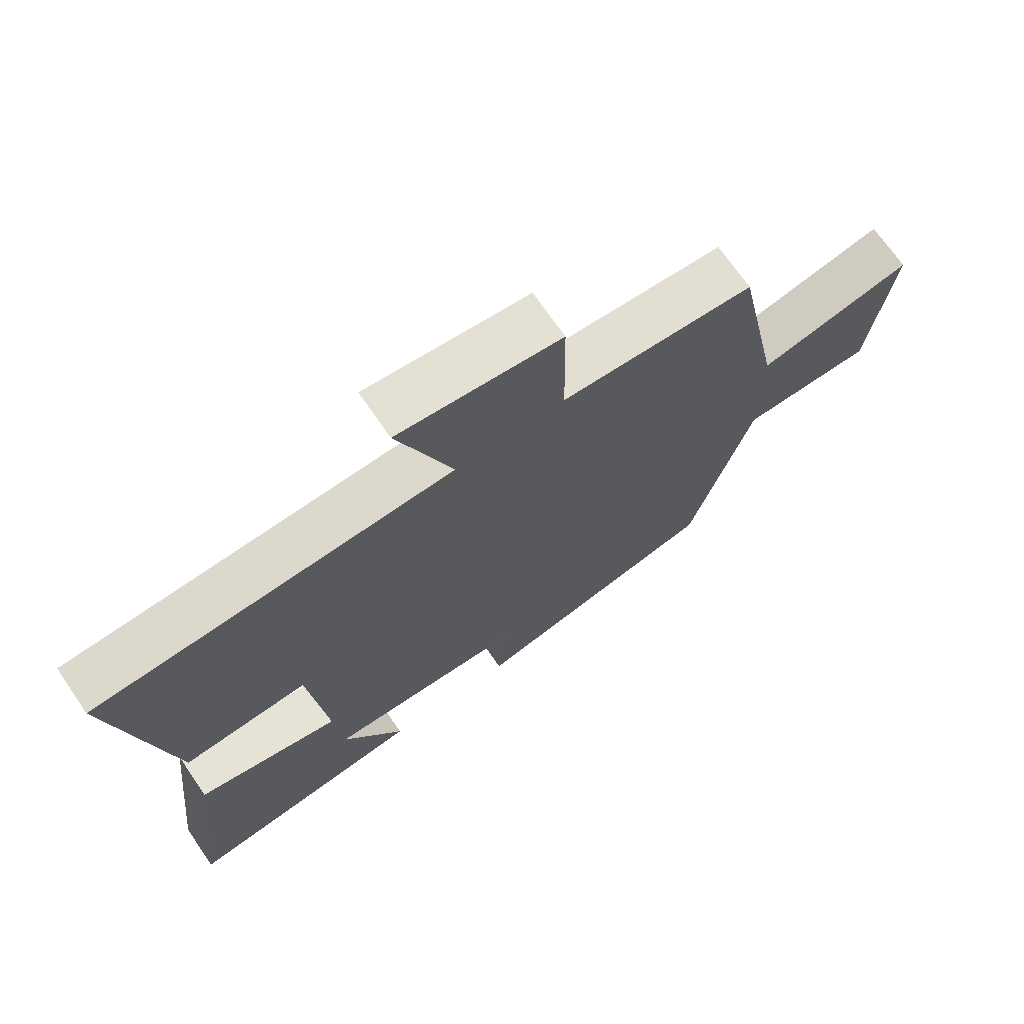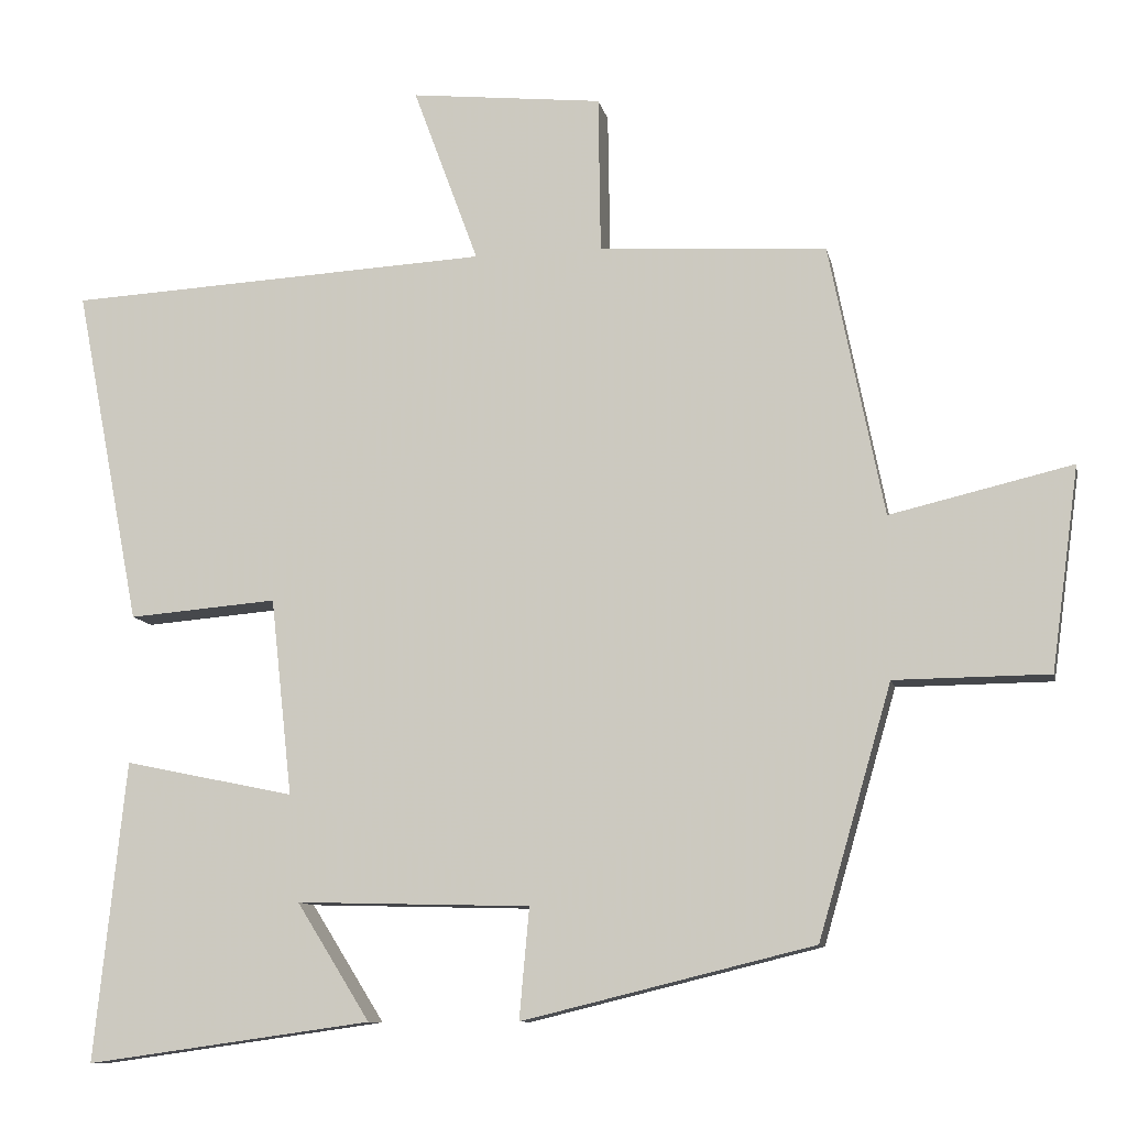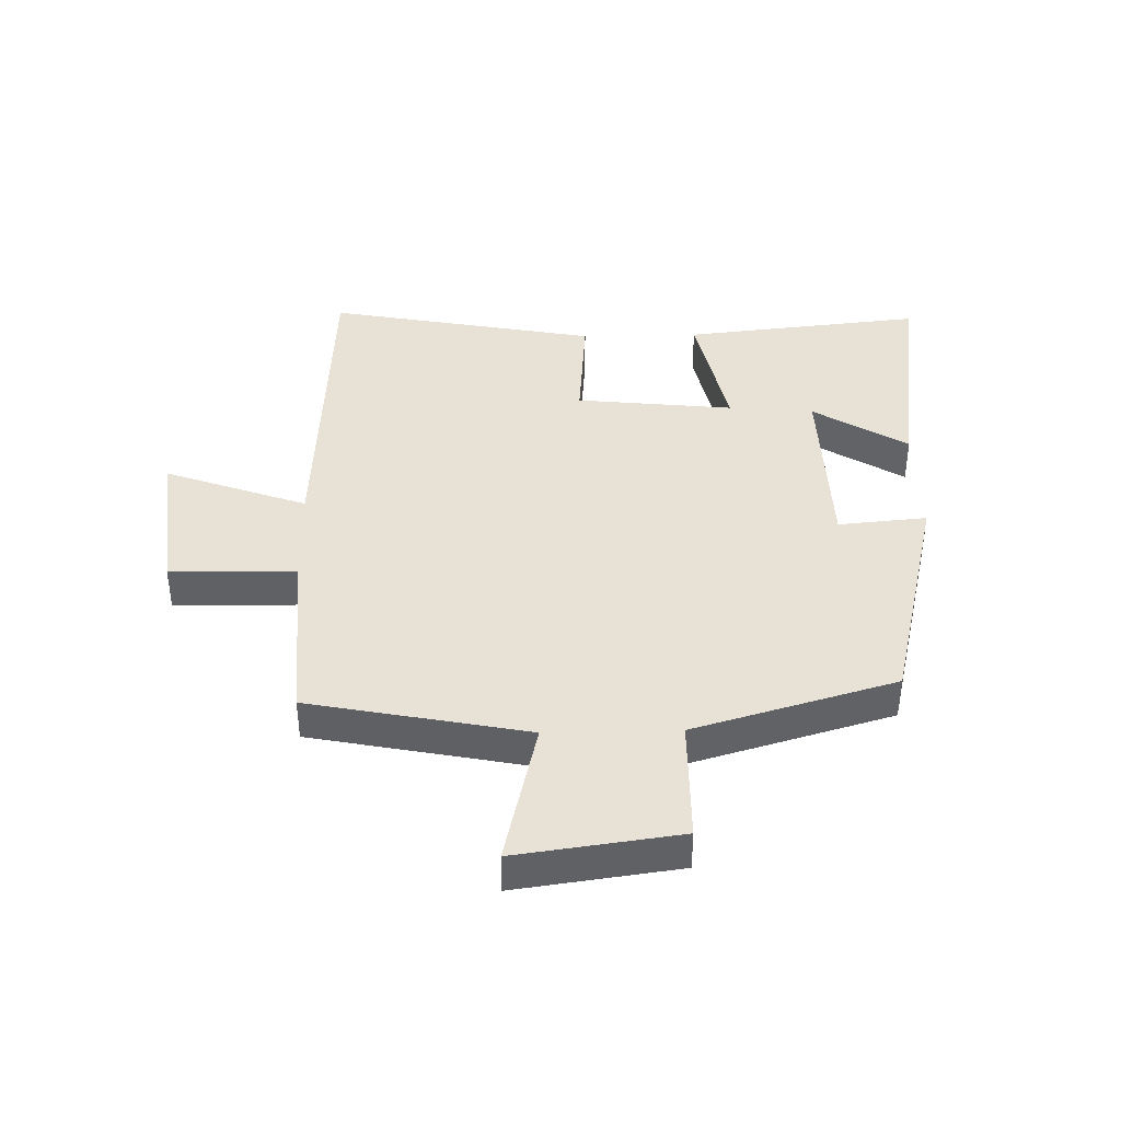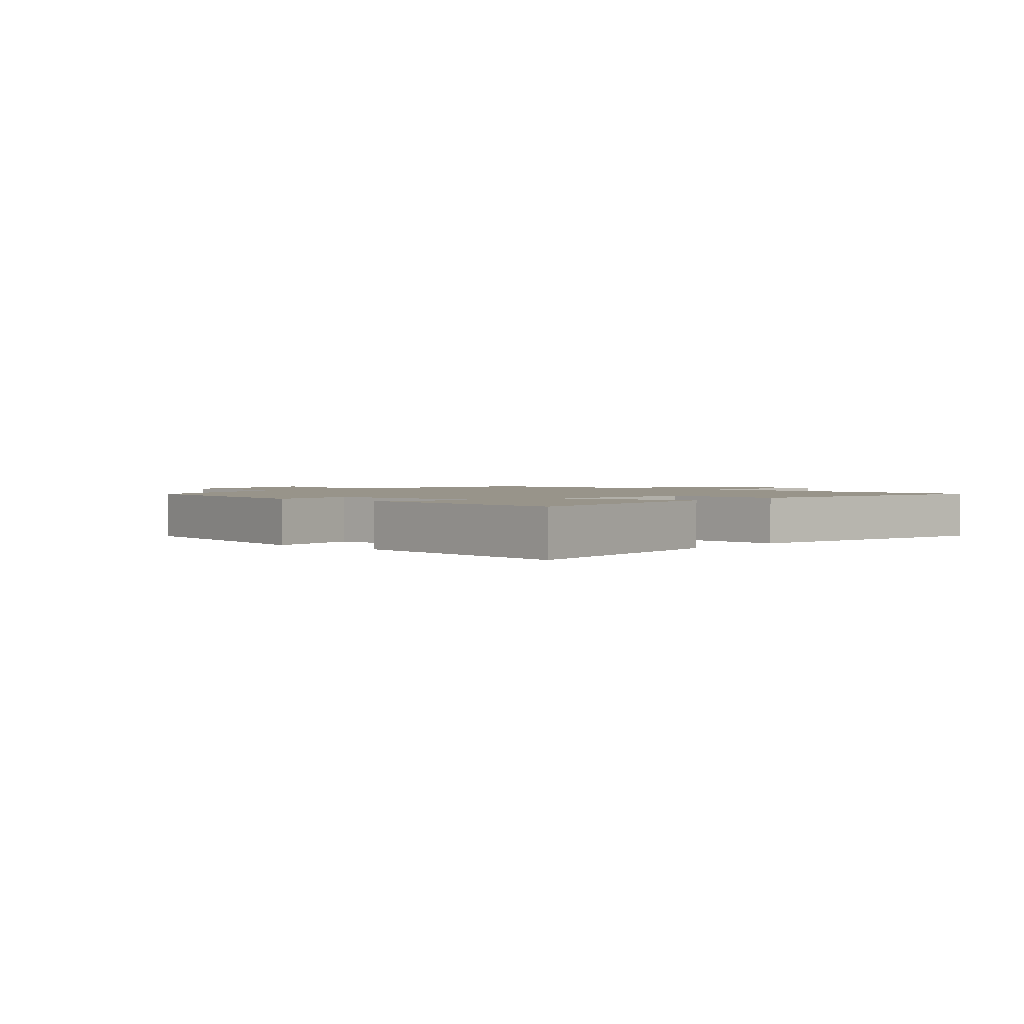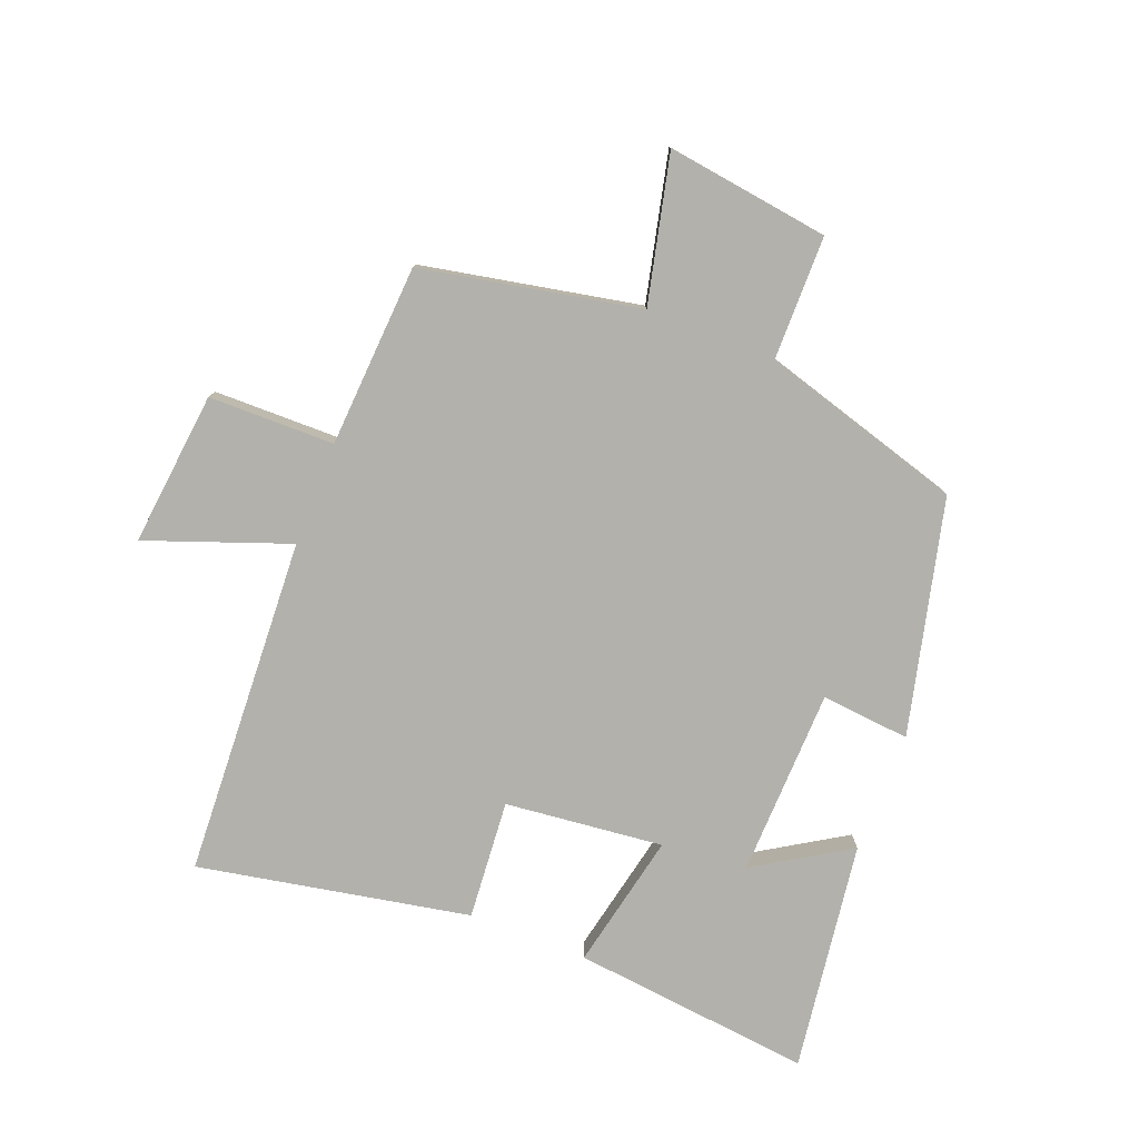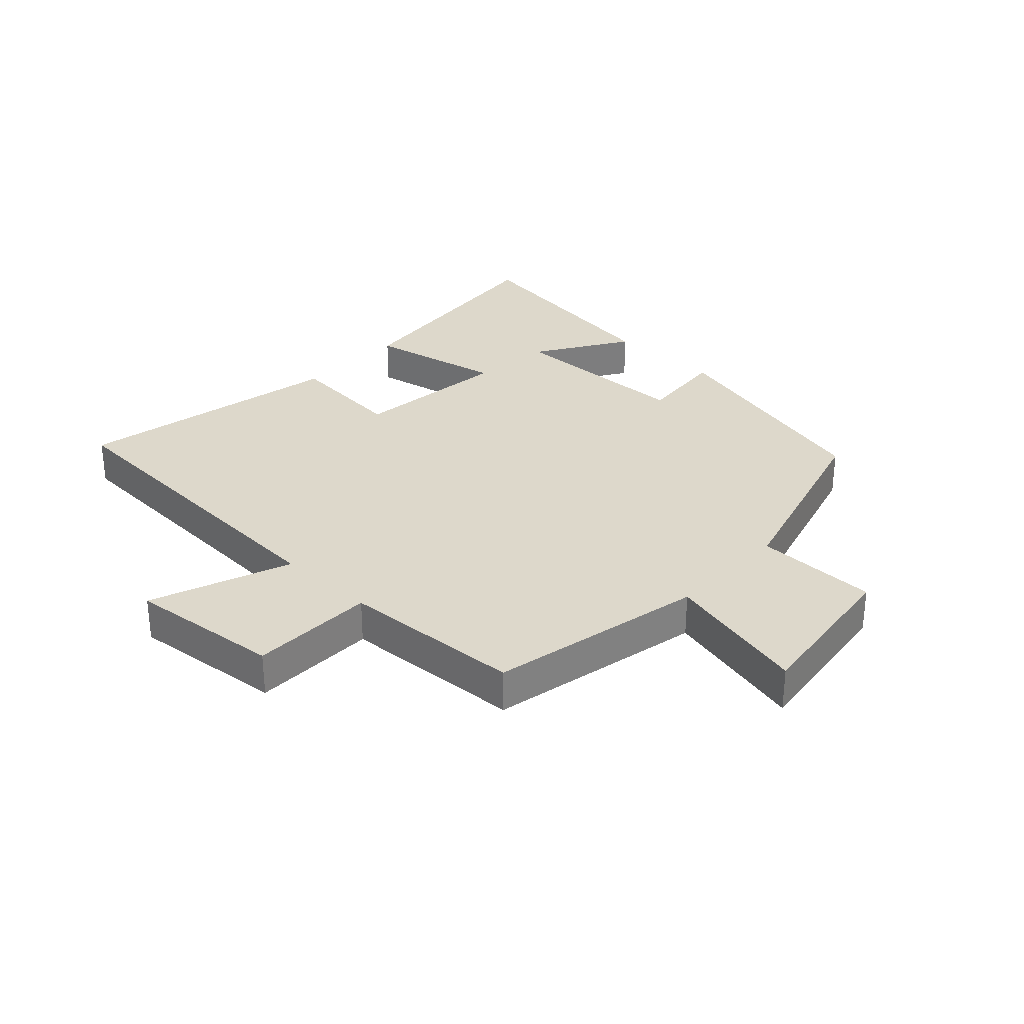
<metadata>
{"format":"obj","ext":"obj","renderer":"f3d","projection":"perspective","resolution":1024,"background":"white","views":[{"elev":70.1,"azim":-34.4,"up":"+Z"},{"elev":-10.1,"azim":11.4,"up":"+Z"},{"elev":40.2,"azim":88.6,"up":"+Y"},{"elev":1.8,"azim":-139.1,"up":"+Y"},{"elev":-78.9,"azim":68.5,"up":"+Y"},{"elev":31.1,"azim":43.3,"up":"+Y"}]}
</metadata>
<code>
v -0.541 0.07 -0.552
v -0.5 0.07 -0.163
v -0.279 0.07 -0.209
v -0.307 0.07 0.047
v -0.5 0.07 0.031
v -0.585 0.07 0.47
v -0.035 0.07 0.5
v -0.12 0.07 0.73
v 0.13 0.07 0.704
v 0.133 0.07 0.5
v 0.429 0.07 0.483
v 0.5 0.07 0.13
v 0.737 0.07 0.186
v 0.701 0.07 -0.078
v 0.5 0.07 -0.08
v 0.405 0.07 -0.407
v 0.026 0.07 -0.5
v 0.039 0.07 -0.356
v -0.265 0.07 -0.348
v -0.17 0.07 -0.5
v -0.541 0 -0.552
v -0.5 0 -0.163
v -0.279 0 -0.209
v -0.307 0 0.047
v -0.5 0 0.031
v -0.585 0 0.47
v -0.035 0 0.5
v -0.12 0 0.73
v 0.13 0 0.704
v 0.133 0 0.5
v 0.429 0 0.483
v 0.5 0 0.13
v 0.737 0 0.186
v 0.701 0 -0.078
v 0.5 0 -0.08
v 0.405 0 -0.407
v 0.026 0 -0.5
v 0.039 0 -0.356
v -0.265 0 -0.348
v -0.17 0 -0.5
f 19 20 1 2
f 18 19 2 3
f 15 16 17 18
f 15 18 3 4
f 12 13 14 15
f 10 11 12 15
f 10 15 4
f 7 8 9 10
f 6 7 10
f 4 5 6 10
f 22 21 40 39
f 23 22 39 38
f 38 37 36 35
f 24 23 38 35
f 35 34 33 32
f 35 32 31 30
f 24 35 30
f 30 29 28 27
f 30 27 26
f 30 26 25 24
f 1 21 22 2
f 2 22 23 3
f 3 23 24 4
f 4 24 25 5
f 5 25 26 6
f 6 26 27 7
f 7 27 28 8
f 8 28 29 9
f 9 29 30 10
f 10 30 31 11
f 11 31 32 12
f 12 32 33 13
f 13 33 34 14
f 14 34 35 15
f 15 35 36 16
f 16 36 37 17
f 17 37 38 18
f 18 38 39 19
f 19 39 40 20
f 20 40 21 1

</code>
